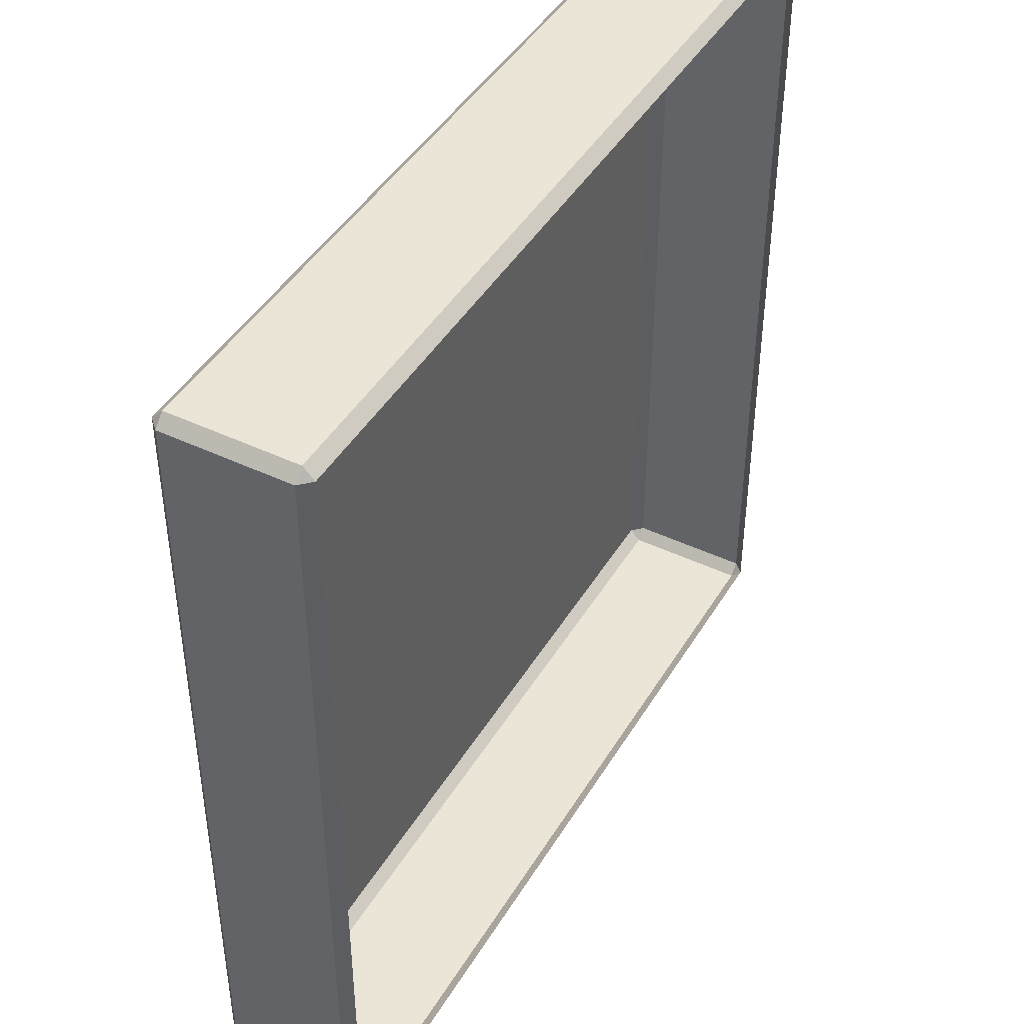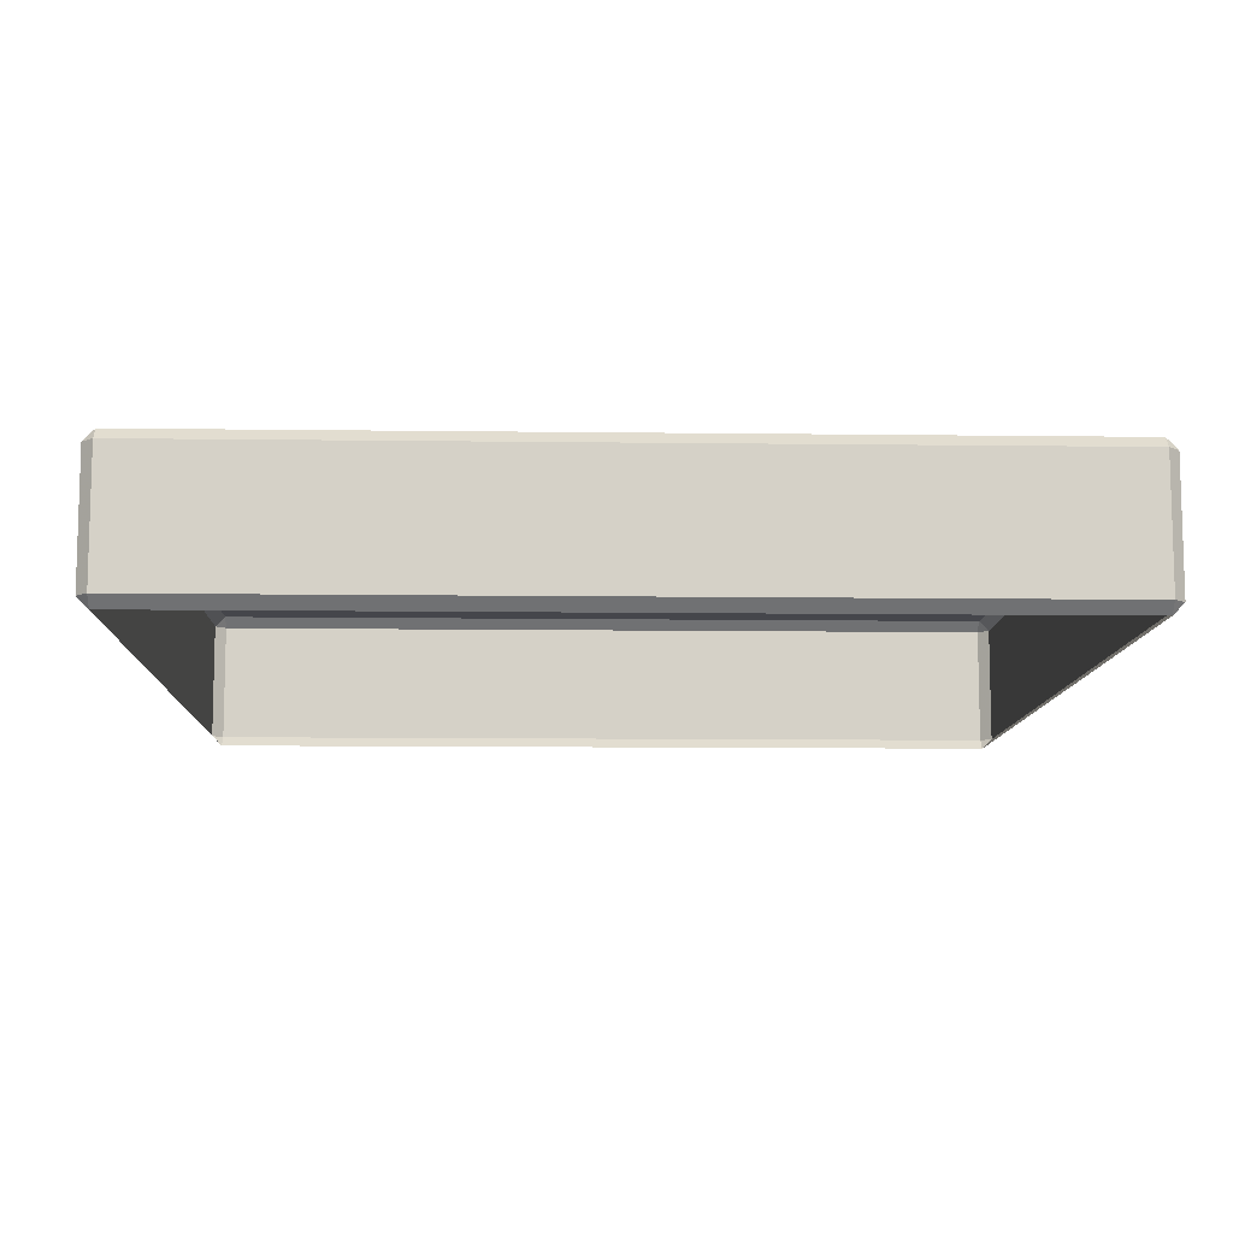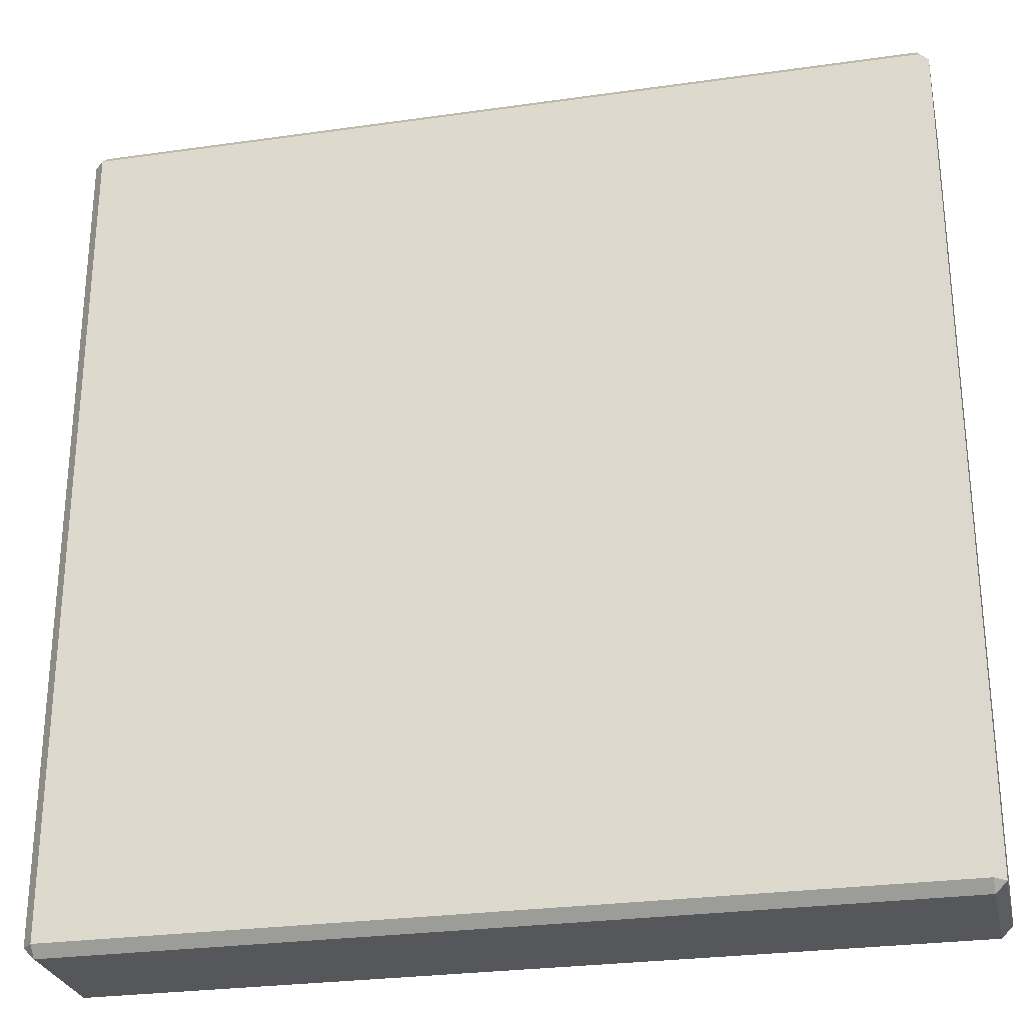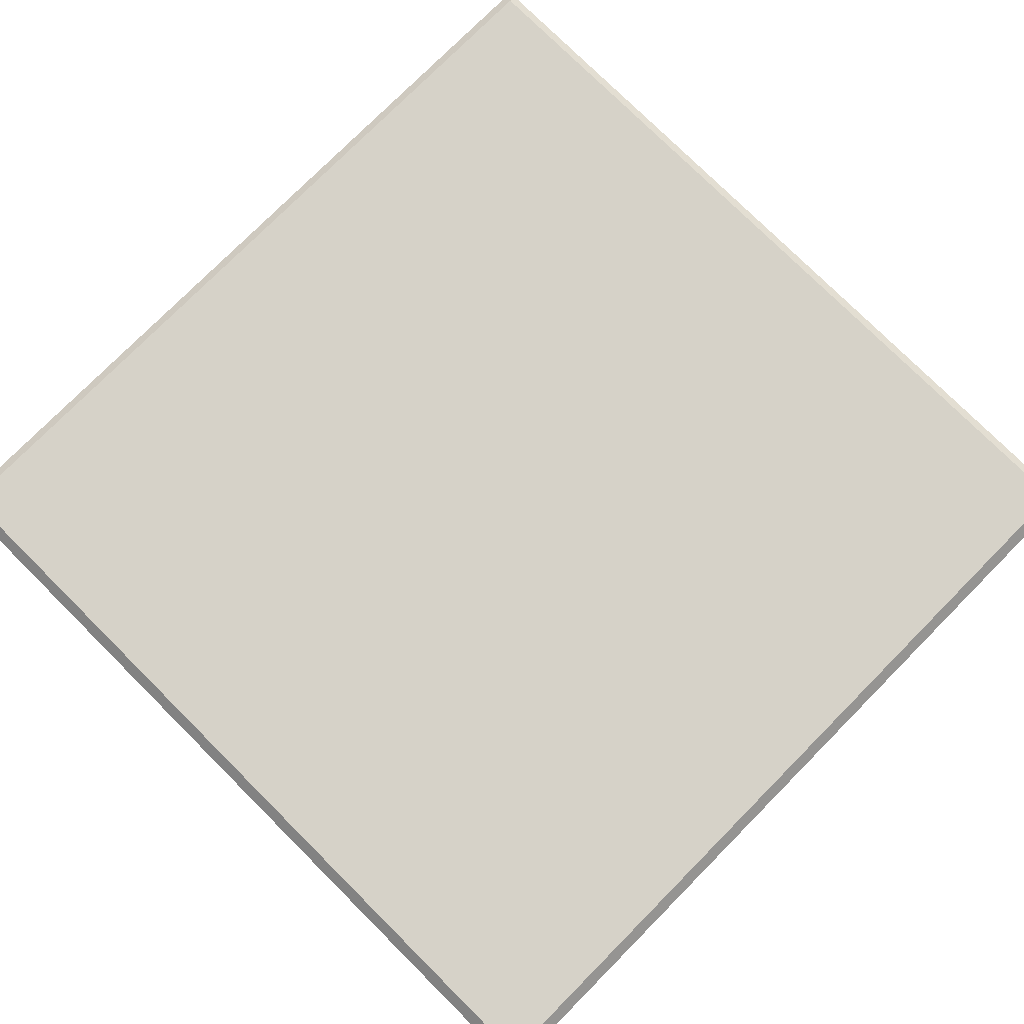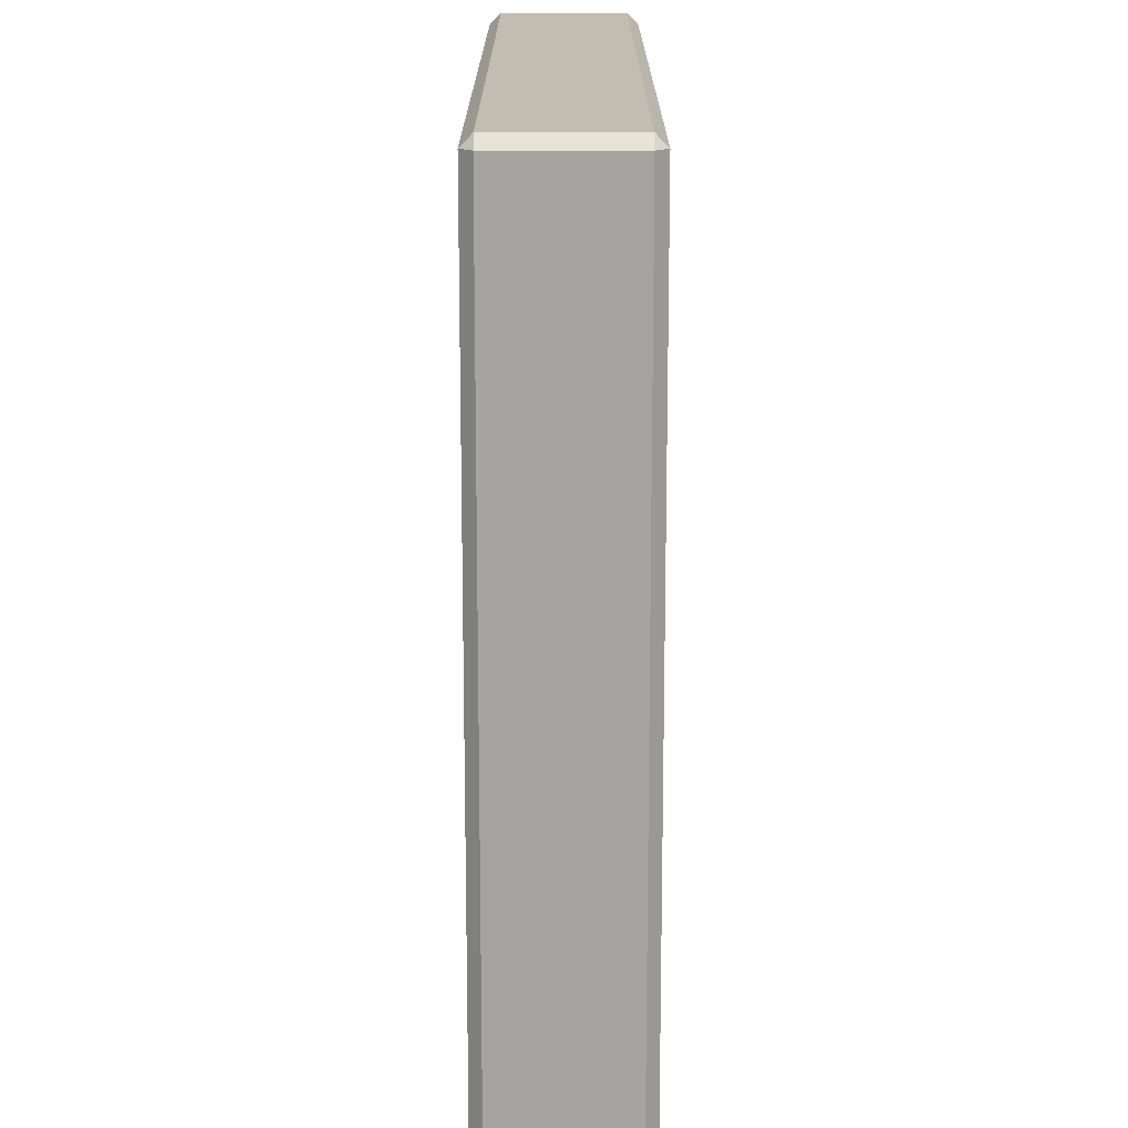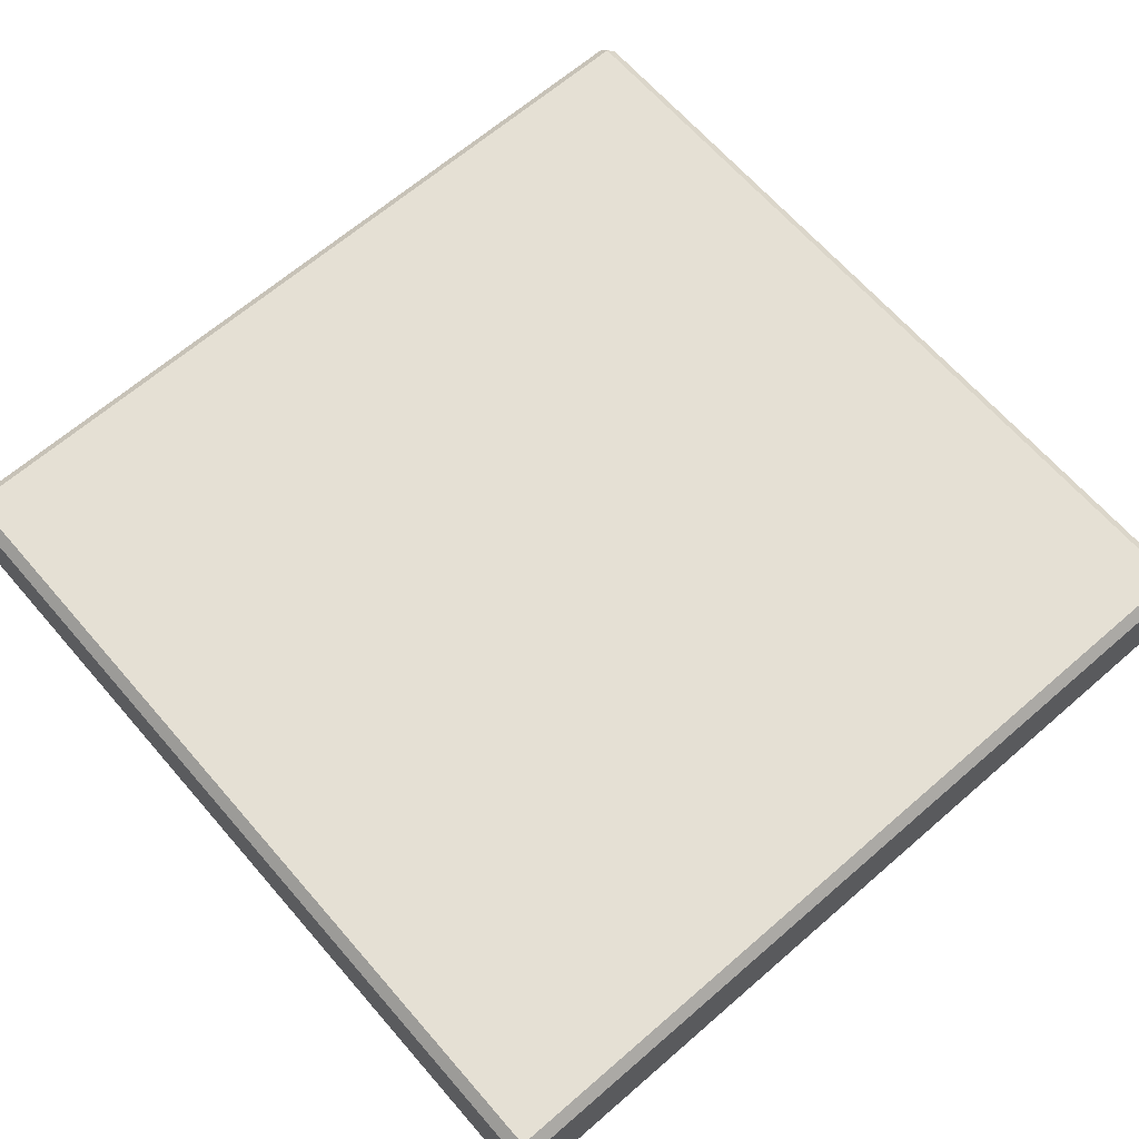
<metadata>
{"format":"obj","ext":"obj","renderer":"f3d","projection":"perspective","resolution":1024,"background":"white","views":[{"elev":44.1,"azim":-60.9,"up":"+Z"},{"elev":-10.1,"azim":88.1,"up":"+Y"},{"elev":-27.4,"azim":-167.7,"up":"+Z"},{"elev":77.6,"azim":-45.2,"up":"+Y"},{"elev":16.8,"azim":-90.0,"up":"+Z"},{"elev":65.9,"azim":-131.0,"up":"+Y"}]}
</metadata>
<code>
g rn_floor_square
v -2.925 -1 2.925
v -3 -0.925 2.925
v -2.925 -0.925 3
v 3 -0.925 2.925
v 2.925 -1 2.925
v 2.925 -0.925 3
v -3 -0.07499 2.925
v -2.925 0 2.925
v -2.925 -0.07499 3
v 2.925 0 2.925
v 3 -0.07499 2.925
v 2.925 -0.07499 3
v -3 -0.07499 -2.925
v -2.925 -0.07499 -3
v -2.925 0 -2.925
v 2.925 -0.07499 -3
v 3 -0.07499 -2.925
v 2.925 0 -2.925
v -3 -0.925 -2.925
v -2.925 -1 -2.925
v -2.925 -0.925 -3
v 2.925 -1 -2.925
v 3 -0.925 -2.925
v 2.925 -0.925 -3
v -2.925 -1 2.925
v -3 -0.925 0
v -3 -0.925 2.925
v -2.925 -1 0
v -3 -0.925 -2.925
v -2.925 -1 -2.925
v -2.925 -0.925 3
v -0 -1 2.925
v -2.925 -1 2.925
v -0 -0.925 3
v 2.925 -1 2.925
v 2.925 -0.925 3
v -3 -0.925 2.925
v -3 -0.07499 2.925
v -2.925 -0.07499 3
v -2.925 -0.925 3
v 3 -0.925 2.925
v 2.925 -1 0
v 2.925 -1 2.925
v 3 -0.925 0
v 2.925 -1 -2.925
v 3 -0.925 -2.925
v 2.925 -0.925 3
v 2.925 -0.07499 3
v 3 -0.07499 2.925
v 3 -0.925 2.925
v -3 -0.07499 2.925
v -2.925 0 0
v -2.925 0 2.925
v -3 -0.07499 0
v -2.925 0 -2.925
v -3 -0.07499 -2.925
v -2.925 0 2.925
v -0 -0.07499 3
v -2.925 -0.07499 3
v -0 0 2.925
v 2.925 -0.07499 3
v 2.925 0 2.925
v 2.925 0 2.925
v 3 -0.07499 0
v 3 -0.07499 2.925
v 2.925 0 0
v 3 -0.07499 -2.925
v 2.925 0 -2.925
v -3 -0.07499 -2.925
v -3 -0.925 -2.925
v -2.925 -0.925 -3
v -2.925 -0.07499 -3
v -2.925 -0.07499 -3
v -0 0 -2.925
v -2.925 0 -2.925
v -0 -0.07499 -3
v 2.925 0 -2.925
v 2.925 -0.07499 -3
v 2.925 -0.07499 -3
v 2.925 -0.925 -3
v 3 -0.925 -2.925
v 3 -0.07499 -2.925
v -2.925 -1 -2.925
v -0 -0.925 -3
v -2.925 -0.925 -3
v -0 -1 -2.925
v 2.925 -0.925 -3
v 2.925 -1 -2.925
v -2.925 -0.925 3
v -2.925 -0.07499 3
v -0 -0.07499 3
v -0 -0.925 3
v 2.925 -0.07499 3
v 2.925 -0.925 3
v -0 0 2.925
v 2.925 0 0
v 2.925 0 2.925
v -0 0 0
v -2.925 0 2.925
v 2.925 0 -2.925
v -2.925 0 0
v -0 0 -2.925
v -2.925 0 -2.925
v -2.925 -0.07499 -3
v -2.925 -0.925 -3
v -0 -0.925 -3
v -0 -0.07499 -3
v 2.925 -0.925 -3
v 2.925 -0.07499 -3
v 3 -0.925 0
v 3 -0.07499 -2.925
v 3 -0.925 -2.925
v 3 -0.07499 0
v 3 -0.925 2.925
v 3 -0.07499 2.925
v -3 -0.925 -2.925
v -3 -0.07499 -2.925
v -3 -0.07499 0
v -3 -0.925 0
v -3 -0.07499 2.925
v -3 -0.925 2.925
g rn_floor_square_0
f 3 2 1
f 6 5 4
f 9 8 7
f 12 11 10
f 15 14 13
f 18 17 16
f 21 20 19
f 24 23 22
f 27 26 25
f 26 28 25
f 28 26 29
f 30 28 29
f 33 32 31
f 32 34 31
f 32 35 34
f 35 36 34
f 39 38 37
f 40 39 37
f 43 42 41
f 42 44 41
f 44 42 45
f 46 44 45
f 49 48 47
f 50 49 47
f 53 52 51
f 52 54 51
f 54 52 55
f 56 54 55
f 59 58 57
f 58 60 57
f 58 61 60
f 61 62 60
f 65 64 63
f 64 66 63
f 66 64 67
f 68 66 67
f 71 70 69
f 72 71 69
f 75 74 73
f 74 76 73
f 74 77 76
f 77 78 76
f 81 80 79
f 82 81 79
f 85 84 83
f 84 86 83
f 84 87 86
f 87 88 86
f 91 90 89
f 92 91 89
f 93 91 92
f 94 93 92
f 97 96 95
f 96 98 95
f 95 98 99
f 96 100 98
f 98 101 99
f 100 102 98
f 98 102 101
f 102 103 101
f 106 105 104
f 107 106 104
f 108 106 107
f 109 108 107
f 112 111 110
f 111 113 110
f 110 113 114
f 113 115 114
f 118 117 116
f 119 118 116
f 120 118 119
f 121 120 119

</code>
